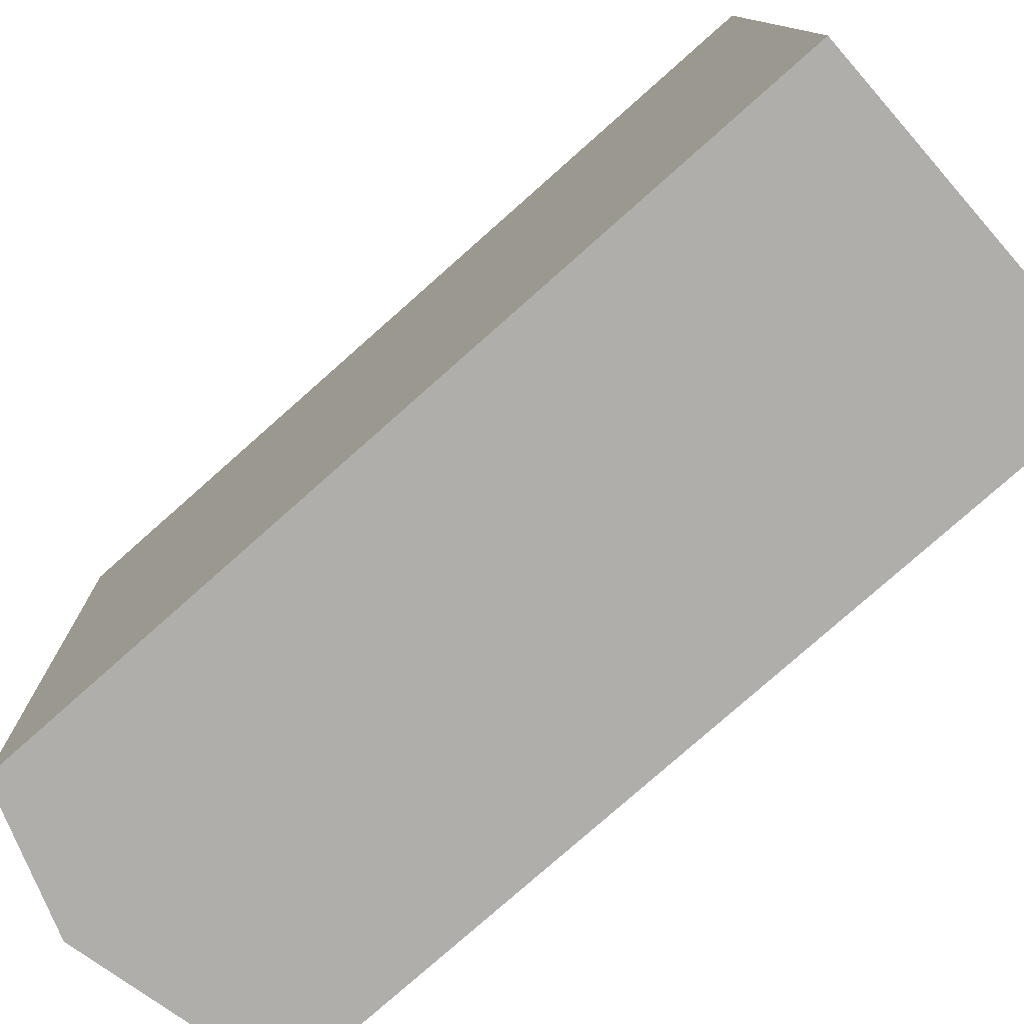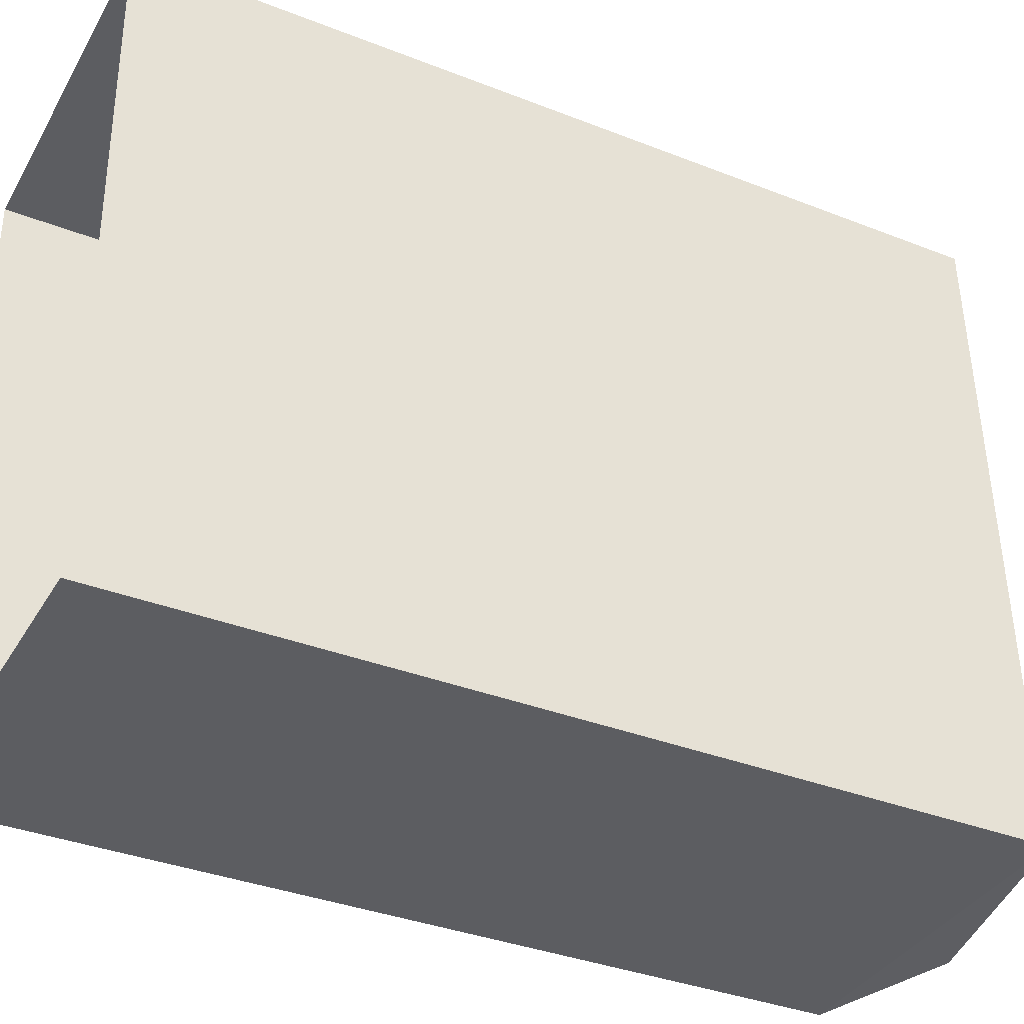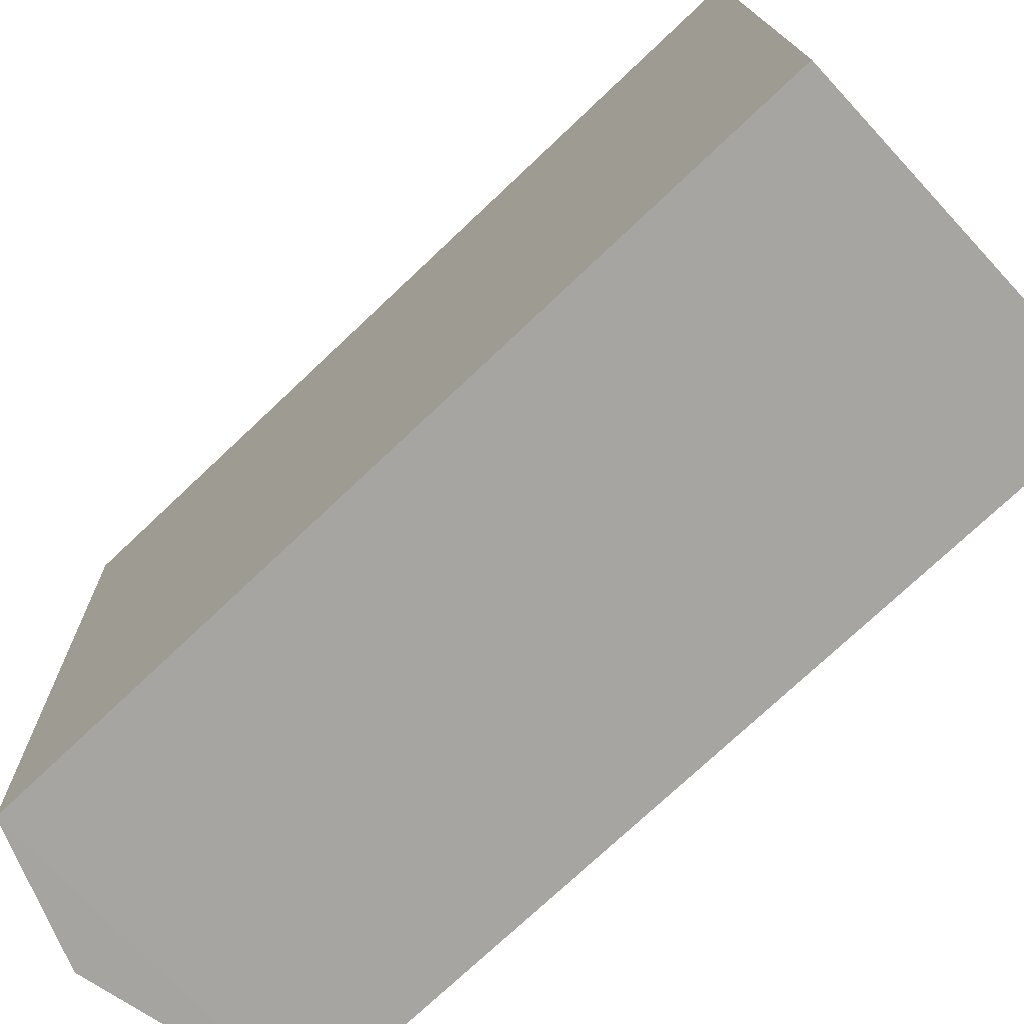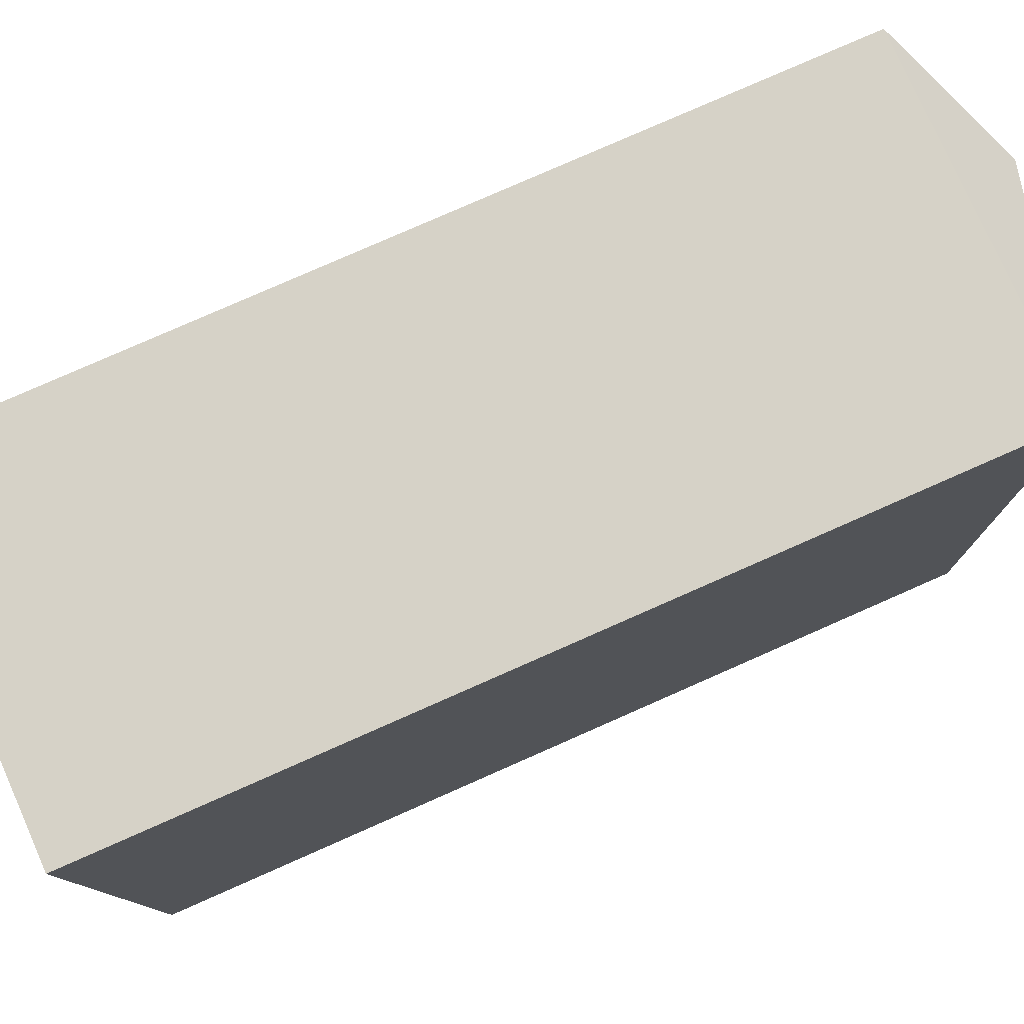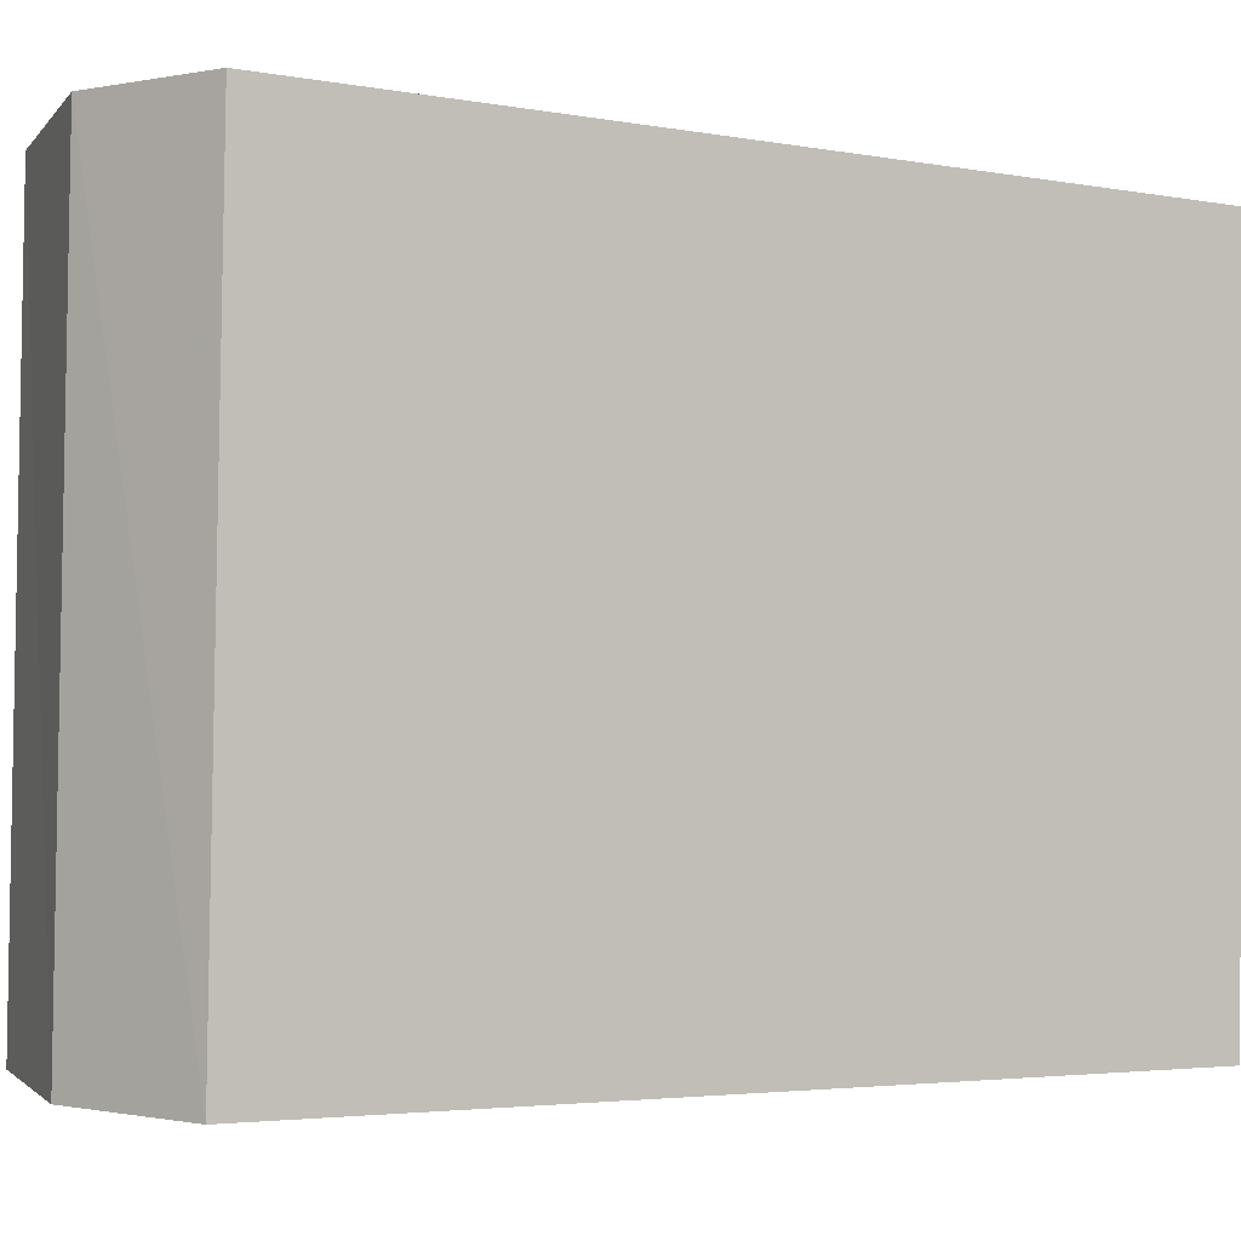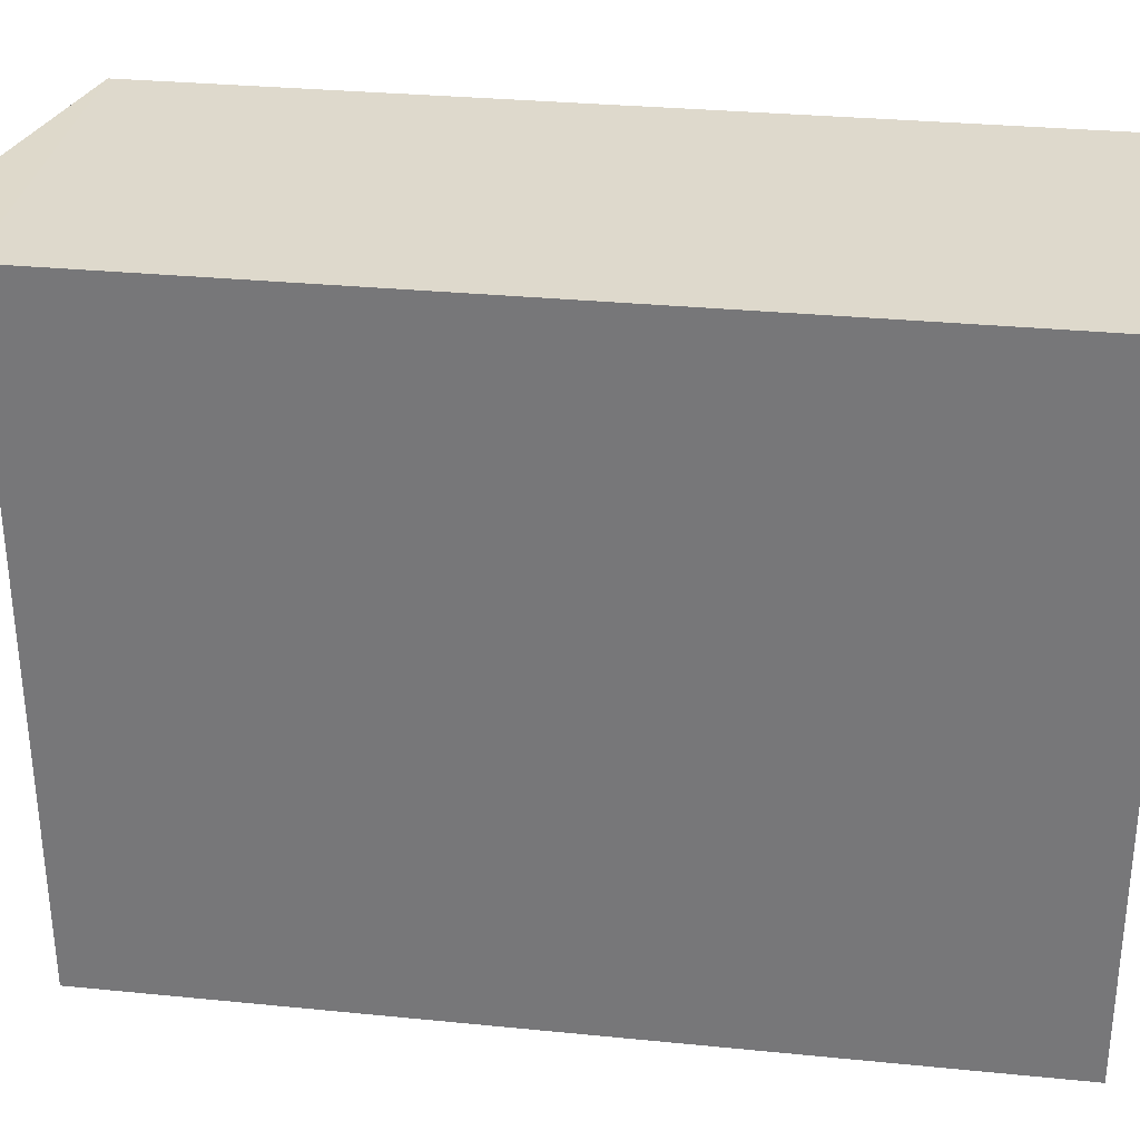
<metadata>
{"format":"obj","ext":"obj","renderer":"f3d","projection":"perspective","resolution":1024,"background":"white","views":[{"elev":-78.9,"azim":131.5,"up":"+Y"},{"elev":-36.0,"azim":-117.3,"up":"+Y"},{"elev":-74.8,"azim":133.2,"up":"+Y"},{"elev":79.9,"azim":-113.8,"up":"+Y"},{"elev":-3.6,"azim":58.4,"up":"+Y"},{"elev":30.0,"azim":98.3,"up":"+Y"}]}
</metadata>
<code>
v -3.739e+05 -1.036e+05 26.7
v -3.739e+05 -1.036e+05 26.7
v -3.739e+05 -1.036e+05 26.7
v -3.739e+05 -1.036e+05 26.7
v -3.739e+05 -1.036e+05 32.52
v -3.739e+05 -1.036e+05 32.52
v -3.739e+05 -1.036e+05 32.85
v -3.739e+05 -1.036e+05 32.85
v -3.739e+05 -1.036e+05 32.52
v -3.739e+05 -1.036e+05 32.52
f 1 2 3
f 1 4 2
f 5 6 7
f 8 5 7
f 9 10 8
f 7 9 8
f 10 1 3
f 10 9 1
f 6 4 9
f 6 9 7
f 4 1 9
f 5 2 4
f 6 5 4
f 3 2 10
f 10 5 8
f 10 2 5

</code>
